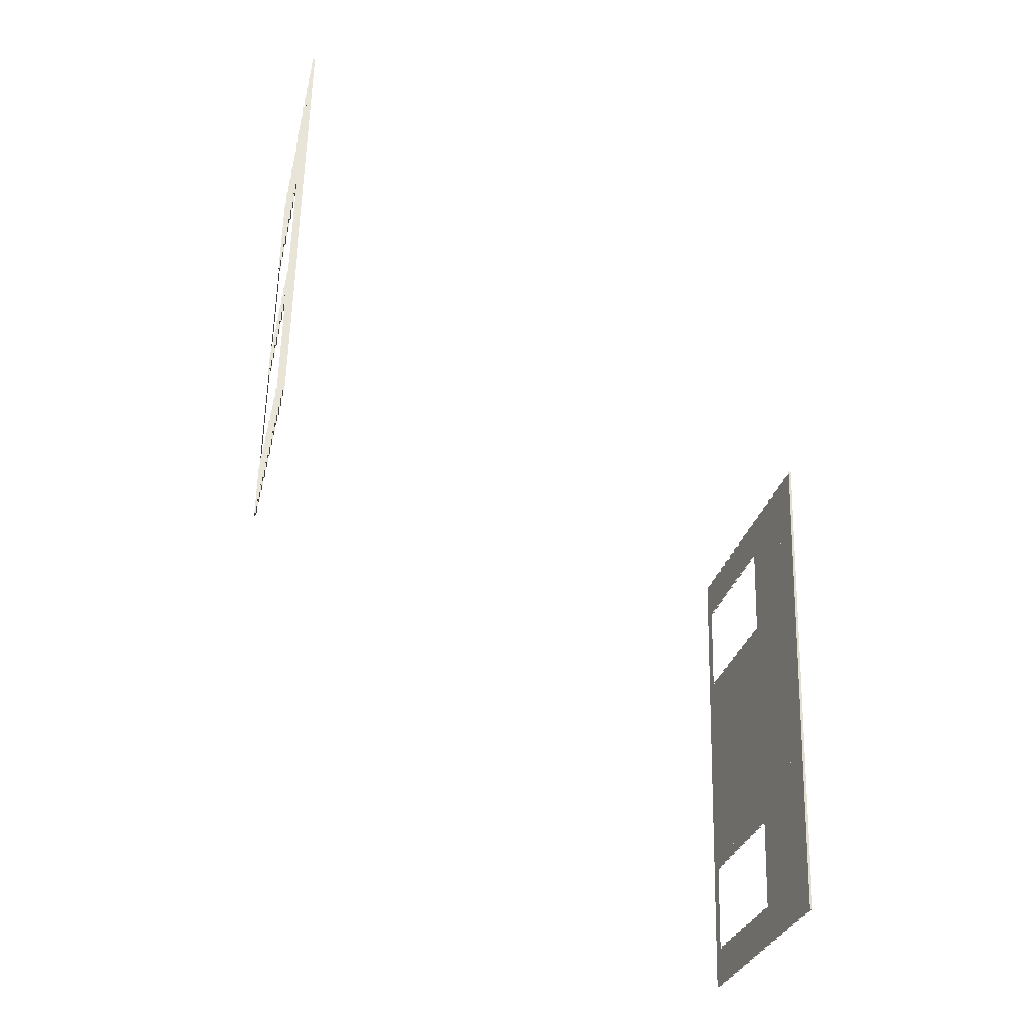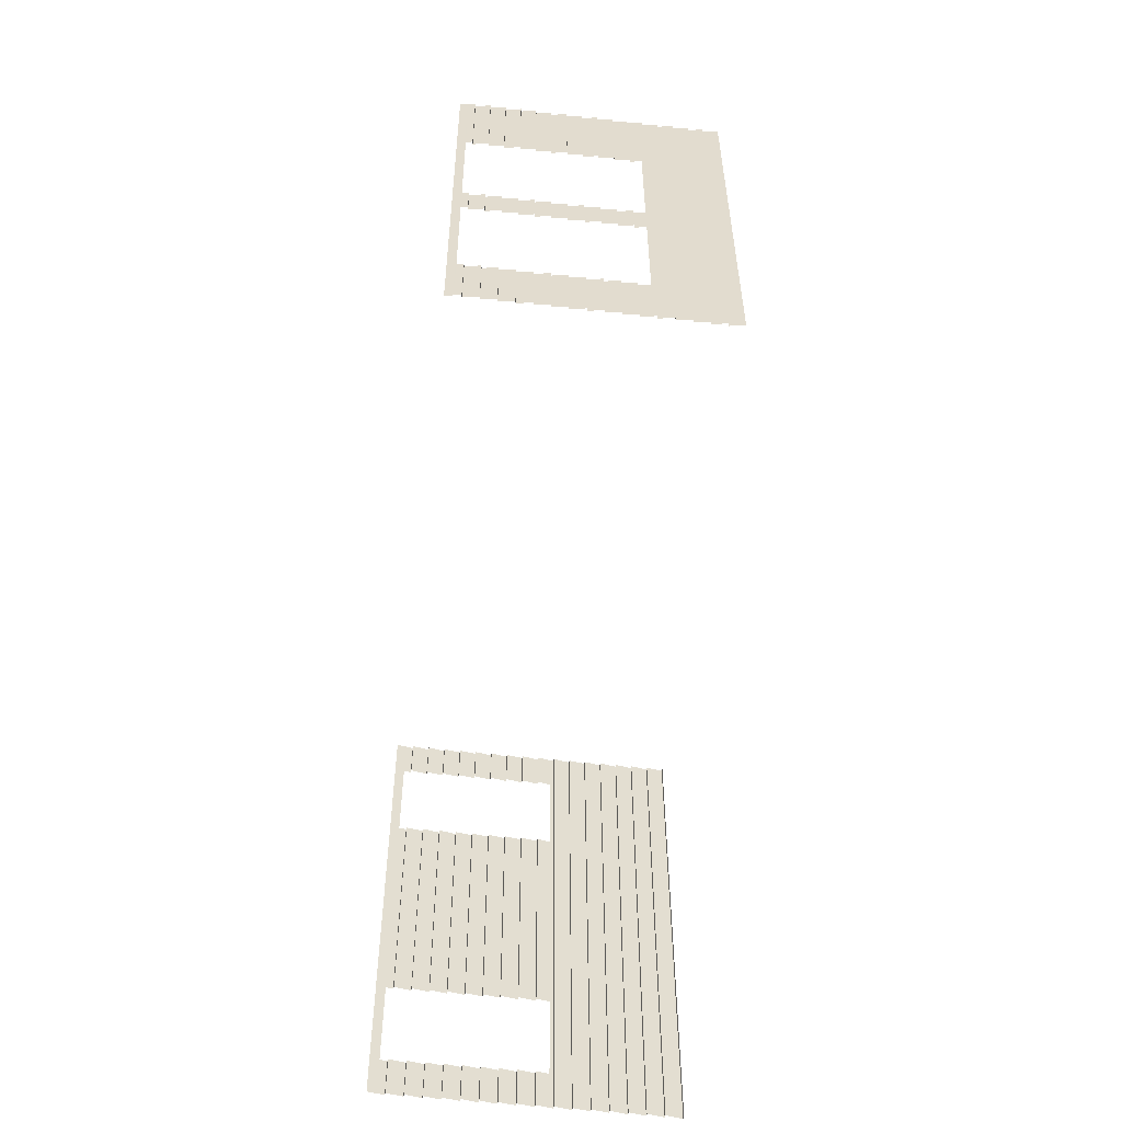
<metadata>
{"format":"obj","ext":"obj","renderer":"f3d","projection":"perspective","resolution":1024,"background":"white","views":[{"elev":-28.4,"azim":-12.4,"up":"+Z"},{"elev":-53.2,"azim":-97.0,"up":"+Z"}]}
</metadata>
<code>
o fh2-siding-sides-lap-diningB-surface
v 20.6 9.435 -189.5
v 20.68 9.447 -189.5
v 20.77 9.447 -186.2
v 20.77 9.435 -182.9
v 20.85 9.447 -182.9
v 20.6 9.447 -192.8
v 20.59 9.447 -193.4
v 20.58 9.663 -192.2
v 20.62 9.447 -192.2
v 20.81 9.663 -182.9
v 20.93 9.447 -179.6
v 20.92 9.447 -180.2
v 20.88 9.663 -180.2
v 20.65 9.663 -189.5
v 20.55 9.694 -193.4
v 20.51 9.941 -193.3
v 20.87 9.941 -179
v 20.95 9.447 -179
v 20.91 9.694 -179
v 20.87 9.435 -179
v 20.84 9.435 -180.2
v 20.51 9.435 -193.3
v 20.54 9.435 -192.2
v 20.6 8.928 -189.5
v 20.68 8.941 -189.5
v 20.77 8.941 -186.2
v 20.77 8.928 -182.9
v 20.85 8.941 -182.9
v 20.87 8.928 -179
v 20.84 8.928 -180.2
v 20.93 8.941 -179.6
v 20.92 8.941 -180.2
v 20.95 8.941 -179
v 20.91 9.188 -179
v 20.51 8.928 -193.3
v 20.6 8.941 -192.8
v 20.62 8.941 -192.2
v 20.54 8.928 -192.2
v 20.59 8.941 -193.4
v 20.55 9.188 -193.4
v 20.6 8.422 -189.5
v 20.68 8.435 -189.5
v 20.77 8.435 -186.2
v 20.77 8.422 -182.9
v 20.85 8.435 -182.9
v 20.87 8.422 -179
v 20.84 8.422 -180.2
v 20.93 8.435 -179.6
v 20.92 8.435 -180.2
v 20.95 8.435 -179
v 20.91 8.681 -179
v 20.51 8.422 -193.3
v 20.6 8.435 -192.8
v 20.62 8.435 -192.2
v 20.54 8.422 -192.2
v 20.59 8.435 -193.4
v 20.55 8.681 -193.4
v 20.6 7.916 -189.5
v 20.68 7.928 -189.5
v 20.77 7.928 -186.2
v 20.77 7.916 -182.9
v 20.85 7.928 -182.9
v 20.84 7.916 -180.2
v 20.91 7.922 -179
v 20.87 7.916 -179
v 20.92 7.928 -180.2
v 20.93 7.928 -179.6
v 20.95 7.928 -179
v 20.51 7.916 -193.3
v 20.55 7.922 -193.4
v 20.54 7.916 -192.2
v 20.62 7.928 -192.2
v 20.59 7.928 -193.4
v 20.6 7.928 -192.8
v 20.6 7.409 -189.5
v 20.68 7.422 -189.5
v 20.77 7.422 -186.2
v 20.77 7.409 -182.9
v 20.85 7.422 -182.9
v 20.84 7.409 -180.2
v 20.91 7.416 -179
v 20.87 7.409 -179
v 20.92 7.422 -180.2
v 20.93 7.422 -179.6
v 20.95 7.422 -179
v 20.51 7.409 -193.3
v 20.55 7.416 -193.4
v 20.54 7.409 -192.2
v 20.62 7.422 -192.2
v 20.59 7.422 -193.4
v 20.6 7.422 -192.8
v 20.87 4.878 -179
v 20.51 4.878 -193.3
v 20.55 4.884 -193.4
v 20.91 4.884 -179
v 20.77 4.89 -186.2
v 20.59 4.89 -193.4
v 20.95 4.89 -179
v 20.6 4.997 -192.2
v 20.67 4.997 -189.5
v 20.51 5.384 -193.3
v 20.54 5.384 -192.2
v 20.83 4.997 -182.9
v 20.9 4.997 -180.2
v 20.84 5.384 -180.2
v 20.87 5.384 -179
v 20.6 5.384 -189.5
v 20.77 5.384 -182.9
v 20.68 5.396 -189.5
v 20.77 5.396 -186.2
v 20.85 5.396 -182.9
v 20.6 5.89 -189.5
v 20.77 5.89 -182.9
v 20.91 5.39 -179
v 20.92 5.396 -180.2
v 20.93 5.396 -179.6
v 20.95 5.396 -179
v 20.91 5.643 -179
v 20.84 5.89 -180.2
v 20.87 5.89 -179
v 20.55 5.39 -193.4
v 20.62 5.396 -192.2
v 20.59 5.396 -193.4
v 20.6 5.396 -192.8
v 20.55 5.643 -193.4
v 20.51 5.89 -193.3
v 20.54 5.89 -192.2
v 20.68 5.903 -189.5
v 20.77 5.903 -186.2
v 20.85 5.903 -182.9
v 20.6 6.397 -189.5
v 20.77 6.397 -182.9
v 20.91 5.897 -179
v 20.92 5.903 -180.2
v 20.93 5.903 -179.6
v 20.95 5.903 -179
v 20.84 6.397 -180.2
v 20.87 6.397 -179
v 20.55 5.897 -193.4
v 20.62 5.903 -192.2
v 20.59 5.903 -193.4
v 20.6 5.903 -192.8
v 20.51 6.397 -193.3
v 20.54 6.397 -192.2
v 20.68 6.409 -189.5
v 20.77 6.409 -186.2
v 20.85 6.409 -182.9
v 20.6 6.903 -189.5
v 20.77 6.903 -182.9
v 20.91 6.403 -179
v 20.92 6.409 -180.2
v 20.93 6.409 -179.6
v 20.95 6.409 -179
v 20.91 6.656 -179
v 20.84 6.903 -180.2
v 20.87 6.903 -179
v 20.55 6.403 -193.4
v 20.62 6.409 -192.2
v 20.59 6.409 -193.4
v 20.6 6.409 -192.8
v 20.51 6.903 -193.3
v 20.54 6.903 -192.2
v 20.68 6.916 -189.5
v 20.77 6.916 -186.2
v 20.85 6.916 -182.9
v 20.91 6.909 -179
v 20.92 6.916 -180.2
v 20.93 6.916 -179.6
v 20.95 6.916 -179
v 20.55 6.909 -193.4
v 20.62 6.916 -192.2
v 20.59 6.916 -193.4
v 20.6 6.916 -192.8
v 4.685 3.871 -178.1
v 4.724 3.865 -178.1
v 5.055 3.865 -165
v 5.016 3.871 -165
v 4.811 3.877 -171.5
v 4.646 3.877 -178.1
v 4.976 3.877 -165
v 4.804 3.997 -172.6
v 4.712 3.997 -176.2
v 4.685 4.124 -178.1
v 4.724 4.371 -178.1
v 4.772 4.371 -176.2
v 4.921 3.997 -167.9
v 4.829 3.997 -171.6
v 5.016 4.124 -165
v 4.888 4.371 -171.6
v 4.864 4.371 -172.6
v 5.055 4.371 -165
v 4.98 4.371 -167.9
v 4.98 9.435 -167.9
v 5.055 9.435 -165
v 4.939 9.447 -166.4
v 4.902 9.447 -167.9
v 4.976 9.447 -165
v 4.646 9.447 -178.1
v 4.669 9.447 -177.2
v 4.727 9.663 -176.2
v 4.693 9.447 -176.2
v 4.797 9.447 -172.1
v 4.809 9.447 -171.6
v 4.844 9.663 -171.6
v 4.936 9.663 -167.9
v 4.819 9.663 -172.6
v 4.785 9.447 -172.6
v 4.685 9.694 -178.1
v 4.724 9.941 -178.1
v 5.016 9.694 -165
v 5.055 9.941 -165
v 4.724 9.435 -178.1
v 4.772 9.435 -176.2
v 4.864 9.435 -172.6
v 4.888 9.435 -171.6
v 4.685 4.378 -178.1
v 4.693 4.384 -176.2
v 4.669 4.384 -177.2
v 4.646 4.384 -178.1
v 4.724 4.878 -178.1
v 4.772 4.878 -176.2
v 4.785 4.384 -172.6
v 4.797 4.384 -172.1
v 4.864 4.878 -172.6
v 4.888 4.878 -171.6
v 4.809 4.384 -171.6
v 5.016 4.378 -165
v 4.902 4.384 -167.9
v 4.939 4.384 -166.4
v 4.976 4.384 -165
v 4.98 4.878 -167.9
v 5.055 4.878 -165
v 4.685 4.884 -178.1
v 4.693 4.89 -176.2
v 4.669 4.89 -177.2
v 4.646 4.89 -178.1
v 4.685 5.137 -178.1
v 4.724 5.384 -178.1
v 4.772 5.384 -176.2
v 4.785 4.89 -172.6
v 4.797 4.89 -172.1
v 4.864 5.384 -172.6
v 4.888 5.384 -171.6
v 4.809 4.89 -171.6
v 5.016 4.884 -165
v 4.902 4.89 -167.9
v 4.939 4.89 -166.4
v 4.976 4.89 -165
v 5.016 5.137 -165
v 4.98 5.384 -167.9
v 5.055 5.384 -165
v 4.685 5.39 -178.1
v 4.693 5.396 -176.2
v 4.669 5.396 -177.2
v 4.646 5.396 -178.1
v 4.724 5.89 -178.1
v 4.772 5.89 -176.2
v 4.785 5.396 -172.6
v 4.797 5.396 -172.1
v 4.864 5.89 -172.6
v 4.888 5.89 -171.6
v 4.809 5.396 -171.6
v 5.016 5.39 -165
v 4.902 5.396 -167.9
v 4.939 5.396 -166.4
v 4.976 5.396 -165
v 4.98 5.89 -167.9
v 5.055 5.89 -165
v 4.685 5.897 -178.1
v 4.693 5.903 -176.2
v 4.669 5.903 -177.2
v 4.646 5.903 -178.1
v 4.685 6.15 -178.1
v 4.724 6.397 -178.1
v 4.772 6.397 -176.2
v 4.785 5.903 -172.6
v 4.797 5.903 -172.1
v 4.864 6.397 -172.6
v 4.888 6.397 -171.6
v 4.809 5.903 -171.6
v 5.016 5.897 -165
v 4.902 5.903 -167.9
v 4.939 5.903 -166.4
v 4.976 5.903 -165
v 5.016 6.15 -165
v 4.98 6.397 -167.9
v 5.055 6.397 -165
v 4.685 6.403 -178.1
v 4.693 6.409 -176.2
v 4.669 6.409 -177.2
v 4.646 6.409 -178.1
v 4.724 6.903 -178.1
v 4.772 6.903 -176.2
v 4.785 6.409 -172.6
v 4.797 6.409 -172.1
v 4.864 6.903 -172.6
v 4.888 6.903 -171.6
v 4.809 6.409 -171.6
v 5.016 6.403 -165
v 4.902 6.409 -167.9
v 4.939 6.409 -166.4
v 4.976 6.409 -165
v 4.98 6.903 -167.9
v 5.055 6.903 -165
v 4.685 6.909 -178.1
v 4.693 6.916 -176.2
v 4.669 6.916 -177.2
v 4.646 6.916 -178.1
v 4.685 7.162 -178.1
v 4.724 7.409 -178.1
v 4.772 7.409 -176.2
v 4.785 6.916 -172.6
v 4.797 6.916 -172.1
v 4.864 7.409 -172.6
v 4.888 7.409 -171.6
v 4.809 6.916 -171.6
v 5.016 6.909 -165
v 4.902 6.916 -167.9
v 4.939 6.916 -166.4
v 4.976 6.916 -165
v 5.016 7.162 -165
v 4.98 7.409 -167.9
v 5.055 7.409 -165
v 4.685 7.922 -178.1
v 4.724 7.916 -178.1
v 4.772 7.916 -176.2
v 4.693 7.928 -176.2
v 4.669 7.928 -177.2
v 4.646 7.928 -178.1
v 4.724 8.422 -178.1
v 4.772 8.422 -176.2
v 4.785 7.928 -172.6
v 4.797 7.928 -172.1
v 4.864 8.422 -172.6
v 4.888 8.422 -171.6
v 4.809 7.928 -171.6
v 4.864 7.916 -172.6
v 4.888 7.916 -171.6
v 5.016 7.922 -165
v 4.98 7.916 -167.9
v 5.055 7.916 -165
v 4.902 7.928 -167.9
v 4.939 7.928 -166.4
v 4.976 7.928 -165
v 4.98 8.422 -167.9
v 5.055 8.422 -165
v 4.693 8.435 -176.2
v 4.669 8.435 -177.2
v 4.646 8.435 -178.1
v 4.724 8.928 -178.1
v 4.772 8.928 -176.2
v 4.785 8.435 -172.6
v 4.797 8.435 -172.1
v 4.864 8.928 -172.6
v 4.888 8.928 -171.6
v 4.809 8.435 -171.6
v 4.939 8.435 -166.4
v 4.902 8.435 -167.9
v 4.976 8.435 -165
v 4.98 8.928 -167.9
v 5.055 8.928 -165
v 4.685 8.935 -178.1
v 4.693 8.941 -176.2
v 4.669 8.941 -177.2
v 4.646 8.941 -178.1
v 4.685 9.188 -178.1
v 4.785 8.941 -172.6
v 4.797 8.941 -172.1
v 4.809 8.941 -171.6
v 5.016 8.935 -165
v 4.902 8.941 -167.9
v 4.939 8.941 -166.4
v 4.976 8.941 -165
v 5.016 9.188 -165
v 4.685 7.416 -178.1
v 4.693 7.422 -176.2
v 4.669 7.422 -177.2
v 4.646 7.422 -178.1
v 4.785 7.422 -172.6
v 4.797 7.422 -172.1
v 4.809 7.422 -171.6
v 5.016 7.416 -165
v 4.902 7.422 -167.9
v 4.939 7.422 -166.4
v 4.976 7.422 -165
v 4.685 3.365 -178.1
v 4.724 3.358 -178.1
v 5.055 3.358 -165
v 5.016 3.365 -165
v 4.811 3.371 -171.5
v 4.646 3.371 -178.1
v 4.976 3.371 -165
v 4.685 2.858 -178.1
v 4.724 2.852 -178.1
v 5.055 2.852 -165
v 5.016 2.858 -165
v 4.811 2.865 -171.5
v 4.646 2.865 -178.1
v 4.976 2.865 -165
v 4.685 2.352 -178.1
v 4.724 2.346 -178.1
v 5.055 2.346 -165
v 5.016 2.352 -165
v 4.811 2.358 -171.5
v 4.646 2.358 -178.1
v 4.976 2.358 -165
v 4.685 1.846 -178.1
v 4.724 1.839 -178.1
v 5.055 1.839 -165
v 5.016 1.846 -165
v 4.811 1.852 -171.5
v 4.646 1.852 -178.1
v 4.976 1.852 -165
v 4.685 1.339 -178.1
v 4.724 1.333 -178.1
v 5.055 1.333 -165
v 5.016 1.339 -165
v 4.811 1.346 -171.5
v 4.646 1.346 -178.1
v 4.976 1.346 -165
v 20.87 4.371 -179
v 20.51 4.371 -193.3
v 20.55 4.378 -193.4
v 20.91 4.378 -179
v 20.77 4.384 -186.2
v 20.59 4.384 -193.4
v 20.95 4.384 -179
v 20.87 3.865 -179
v 20.51 3.865 -193.3
v 20.55 3.871 -193.4
v 20.91 3.871 -179
v 20.77 3.877 -186.2
v 20.59 3.877 -193.4
v 20.95 3.877 -179
v 20.87 1.333 -179
v 20.51 1.333 -193.3
v 20.55 1.339 -193.4
v 20.91 1.339 -179
v 20.77 1.346 -186.2
v 20.59 1.346 -193.4
v 20.95 1.346 -179
v 20.51 1.839 -193.3
v 20.87 1.839 -179
v 20.55 1.846 -193.4
v 20.91 1.846 -179
v 20.77 1.852 -186.2
v 20.59 1.852 -193.4
v 20.95 1.852 -179
v 20.51 2.346 -193.3
v 20.87 2.346 -179
v 20.55 2.352 -193.4
v 20.91 2.352 -179
v 20.77 2.358 -186.2
v 20.59 2.358 -193.4
v 20.95 2.358 -179
v 20.51 2.852 -193.3
v 20.87 2.852 -179
v 20.55 2.858 -193.4
v 20.91 2.858 -179
v 20.77 2.865 -186.2
v 20.59 2.865 -193.4
v 20.95 2.865 -179
v 20.51 3.358 -193.3
v 20.87 3.358 -179
v 20.55 3.365 -193.4
v 20.91 3.365 -179
v 20.77 3.371 -186.2
v 20.59 3.371 -193.4
v 20.95 3.371 -179
f 1 2 3 4
f 3 5 4
f 6 7 8
f 6 8 9
f 5 3 10
f 11 12 13
f 2 14 3
f 10 3 14
f 14 8 15
f 15 16 14
f 8 7 15
f 14 16 17
f 11 13 18
f 10 19 13
f 19 10 17
f 13 19 18
f 10 14 17
f 20 21 11
f 12 11 21
f 11 18 20
f 22 6 9 23
f 7 6 22
f 24 25 26 27
f 26 28 27
f 26 25 1
f 26 4 28
f 4 26 1
f 29 30 31
f 32 31 30
f 31 33 29
f 31 32 34
f 33 31 34
f 34 21 20
f 21 34 32
f 35 36 37 38
f 39 36 35
f 36 39 40
f 37 36 40
f 40 22 23
f 40 23 37
f 41 42 43 44
f 43 45 44
f 43 42 24
f 43 27 45
f 27 43 24
f 46 47 48
f 49 48 47
f 48 50 46
f 48 49 51
f 50 48 51
f 51 30 29
f 30 51 49
f 52 53 54 55
f 56 53 52
f 53 56 57
f 54 53 57
f 57 35 38
f 57 38 54
f 58 59 60 61
f 60 62 61
f 60 59 41
f 60 44 62
f 44 60 41
f 63 64 65
f 64 63 66
f 66 67 64
f 67 68 64
f 67 66 47
f 67 46 68
f 46 67 47
f 69 70 71
f 71 70 72
f 73 74 70
f 74 72 70
f 74 73 52
f 74 55 72
f 55 74 52
f 75 76 77 78
f 77 79 78
f 77 76 58
f 77 61 79
f 61 77 58
f 80 81 82
f 81 80 83
f 83 84 81
f 84 85 81
f 84 83 63
f 84 65 85
f 65 84 63
f 86 87 88
f 88 87 89
f 90 91 87
f 91 89 87
f 91 90 69
f 91 71 89
f 71 91 69
f 92 93 94 95
f 95 94 96
f 97 96 94
f 96 98 95
f 97 99 100 96
f 101 102 99 97
f 103 96 100
f 98 103 104
f 103 98 96
f 98 104 105 106
f 107 108 103 100
f 107 109 110 108
f 110 111 108
f 110 109 112
f 110 113 111
f 113 110 112
f 105 114 106
f 114 105 115
f 115 116 114
f 116 117 114
f 116 115 118
f 117 116 118
f 118 119 120
f 119 118 115
f 101 121 102
f 102 121 122
f 123 124 121
f 124 122 121
f 124 123 125
f 122 124 125
f 125 126 127
f 125 127 122
f 112 128 129 113
f 129 130 113
f 129 128 131
f 129 132 130
f 132 129 131
f 119 133 120
f 133 119 134
f 134 135 133
f 135 136 133
f 135 134 137
f 135 138 136
f 138 135 137
f 126 139 127
f 127 139 140
f 141 142 139
f 142 140 139
f 142 141 143
f 142 144 140
f 144 142 143
f 131 145 146 132
f 146 147 132
f 146 145 148
f 146 149 147
f 149 146 148
f 137 150 138
f 150 137 151
f 151 152 150
f 152 153 150
f 152 151 154
f 153 152 154
f 154 155 156
f 155 154 151
f 143 157 144
f 144 157 158
f 159 160 157
f 160 158 157
f 160 159 161
f 160 162 158
f 162 160 161
f 148 163 164 149
f 164 165 149
f 164 163 75
f 164 78 165
f 78 164 75
f 155 166 156
f 166 155 167
f 167 168 166
f 168 169 166
f 168 167 80
f 168 82 169
f 82 168 80
f 161 170 162
f 162 170 171
f 172 173 170
f 173 171 170
f 173 172 86
f 173 88 171
f 88 173 86
f 174 175 176 177
f 174 177 178
f 178 179 174
f 180 178 177
f 181 182 179 178
f 179 182 183
f 184 183 182 185
f 186 187 178 180
f 181 178 187
f 186 180 188
f 181 187 189 190
f 188 191 192 186
f 193 194 195
f 195 196 193
f 197 195 194
f 198 199 200
f 200 199 201
f 202 203 204
f 196 195 205
f 206 207 202
f 202 204 206
f 200 206 208
f 209 208 206
f 209 206 204
f 205 195 197
f 210 204 205
f 204 210 211
f 210 205 197
f 209 204 211
f 198 200 208
f 201 199 212 213
f 199 198 212
f 202 207 214 215
f 203 202 215
f 216 184 185
f 216 185 217
f 218 219 216
f 217 218 216
f 219 218 220
f 221 218 217
f 218 221 220
f 222 223 224
f 225 223 226
f 223 225 224
f 226 223 190 189
f 223 222 190
f 227 192 191
f 192 227 228
f 229 228 227
f 230 229 227
f 228 229 231
f 232 229 230
f 229 232 231
f 233 220 221
f 233 221 234
f 235 236 233
f 234 235 233
f 236 235 237
f 235 234 237
f 238 237 239
f 239 237 234
f 240 241 242
f 243 241 244
f 241 243 242
f 244 241 224 225
f 241 240 224
f 245 231 232
f 231 245 246
f 247 246 245
f 248 247 245
f 246 247 249
f 247 248 249
f 250 249 251
f 249 250 246
f 252 238 239
f 252 239 253
f 254 255 252
f 253 254 252
f 255 254 256
f 257 254 253
f 254 257 256
f 258 259 260
f 261 259 262
f 259 261 260
f 242 243 259
f 259 258 242
f 262 259 243
f 263 250 251
f 250 263 264
f 265 264 263
f 266 265 263
f 264 265 267
f 268 265 266
f 265 268 267
f 269 256 257
f 269 257 270
f 271 272 269
f 270 271 269
f 272 271 273
f 271 270 273
f 274 273 275
f 275 273 270
f 276 277 278
f 279 277 280
f 277 279 278
f 277 276 260 261
f 280 277 261
f 281 267 268
f 267 281 282
f 283 282 281
f 284 283 281
f 282 283 285
f 283 284 285
f 286 285 287
f 285 286 282
f 288 274 275
f 288 275 289
f 290 291 288
f 289 290 288
f 291 290 292
f 293 290 289
f 290 293 292
f 294 295 296
f 297 295 298
f 295 297 296
f 278 279 295
f 295 294 278
f 298 295 279
f 299 286 287
f 286 299 300
f 301 300 299
f 302 301 299
f 300 301 303
f 304 301 302
f 301 304 303
f 305 292 293
f 305 293 306
f 307 308 305
f 306 307 305
f 308 307 309
f 307 306 309
f 310 309 311
f 311 309 306
f 312 313 314
f 315 313 316
f 313 315 314
f 296 297 313
f 313 312 296
f 316 313 297
f 317 303 304
f 303 317 318
f 319 318 317
f 320 319 317
f 318 319 321
f 319 320 321
f 322 321 323
f 321 322 318
f 324 325 326
f 324 326 327
f 328 329 324
f 327 328 324
f 329 328 330
f 331 328 327
f 328 331 330
f 332 333 334
f 335 333 336
f 333 335 334
f 337 338 333
f 333 332 337
f 336 333 338
f 339 340 341
f 340 339 342
f 343 342 339
f 344 343 339
f 342 343 345
f 346 343 344
f 343 346 345
f 347 348 330 331
f 348 349 330
f 349 348 350
f 351 348 347
f 348 351 350
f 352 353 354
f 355 353 356
f 353 355 354
f 356 353 334 335
f 353 352 334
f 345 346 357
f 357 358 345
f 359 357 346
f 358 357 360
f 361 357 359
f 357 361 360
f 362 350 351
f 362 351 363
f 364 365 362
f 363 364 362
f 365 364 366
f 364 363 366
f 212 366 213
f 213 366 363
f 367 368 214
f 215 368 369
f 368 215 214
f 354 355 368
f 368 367 354
f 369 368 355
f 370 360 361
f 360 370 371
f 372 371 370
f 373 372 370
f 371 372 374
f 372 373 374
f 193 374 194
f 374 193 371
f 375 310 311
f 375 311 376
f 377 378 375
f 376 377 375
f 378 377 325
f 326 377 376
f 377 326 325
f 379 380 337
f 338 380 381
f 380 338 337
f 314 315 380
f 380 379 314
f 381 380 315
f 382 322 323
f 322 382 383
f 384 383 382
f 385 384 382
f 383 384 340
f 341 384 385
f 384 341 340
f 386 387 388 389
f 386 389 390
f 390 391 386
f 392 390 389
f 391 390 175
f 176 390 392
f 390 176 175
f 393 394 395 396
f 393 396 397
f 397 398 393
f 399 397 396
f 398 397 387
f 388 397 399
f 397 388 387
f 400 401 402 403
f 400 403 404
f 404 405 400
f 406 404 403
f 405 404 394
f 395 404 406
f 404 395 394
f 407 408 409 410
f 407 410 411
f 411 412 407
f 413 411 410
f 412 411 401
f 402 411 413
f 411 402 401
f 414 415 416 417
f 414 417 418
f 418 419 414
f 420 418 417
f 419 418 408
f 409 418 420
f 418 409 408
f 421 422 423 424
f 424 423 425
f 426 425 423
f 425 427 424
f 425 426 93
f 425 92 427
f 92 425 93
f 428 429 430 431
f 431 430 432
f 433 432 430
f 432 434 431
f 432 433 422
f 432 421 434
f 421 432 422
f 435 436 437 438
f 438 437 439
f 440 439 437
f 439 441 438
f 439 440 442
f 439 443 441
f 443 439 442
f 443 442 444 445
f 445 444 446
f 447 446 444
f 446 448 445
f 446 447 449
f 446 450 448
f 450 446 449
f 450 449 451 452
f 452 451 453
f 454 453 451
f 453 455 452
f 453 454 456
f 453 457 455
f 457 453 456
f 457 456 458 459
f 459 458 460
f 461 460 458
f 460 462 459
f 460 461 463
f 460 464 462
f 464 460 463
f 464 463 465 466
f 466 465 467
f 468 467 465
f 467 469 466
f 467 468 429
f 467 428 469
f 428 467 429

</code>
